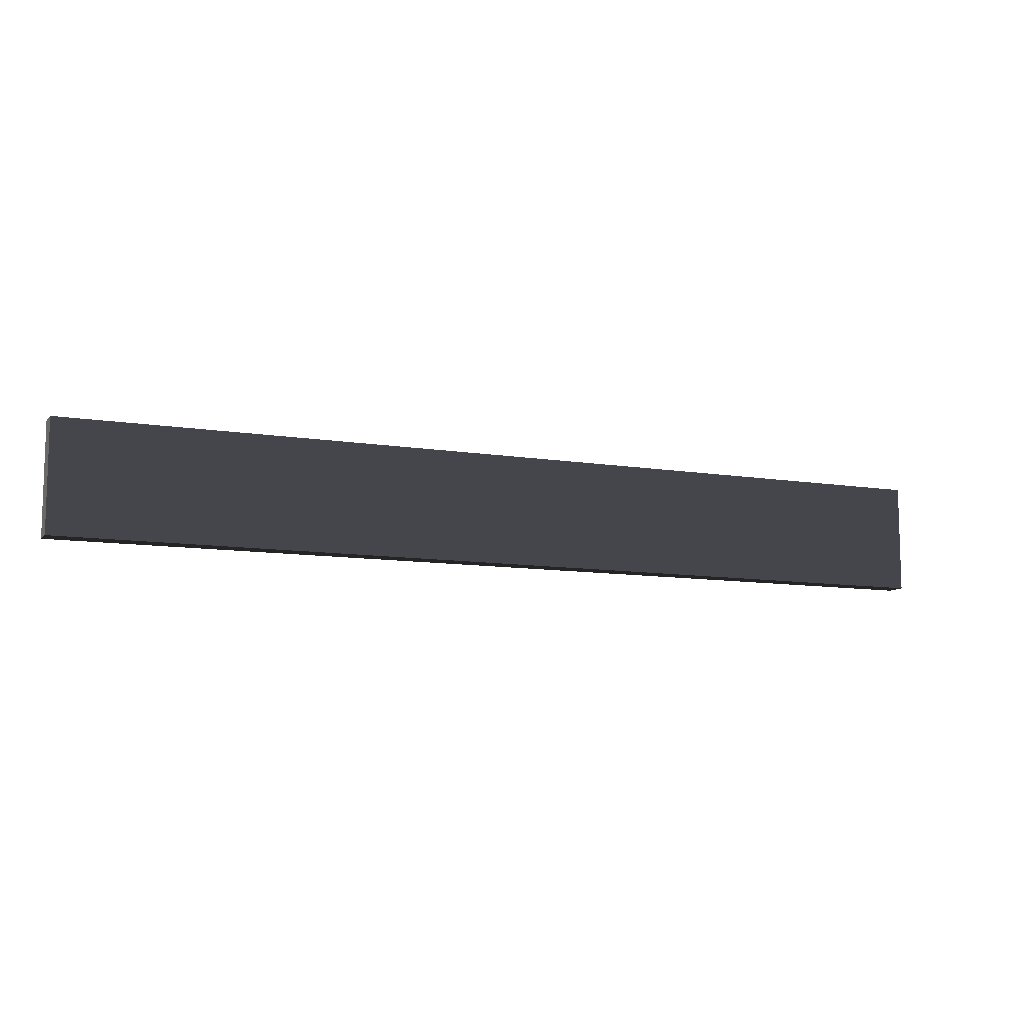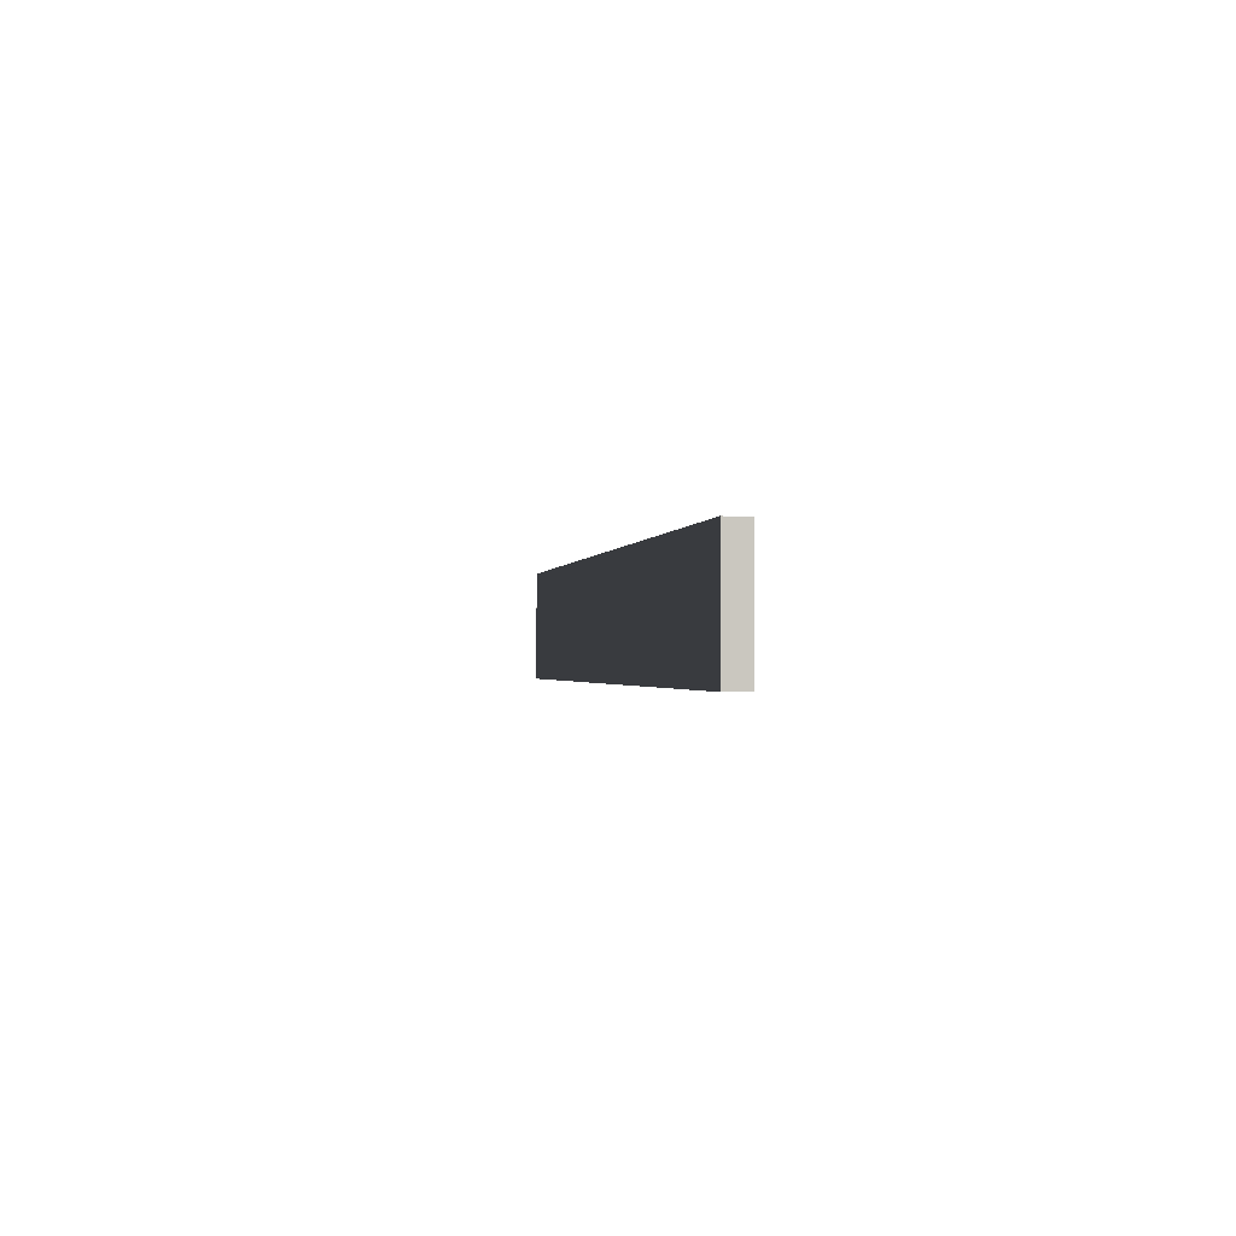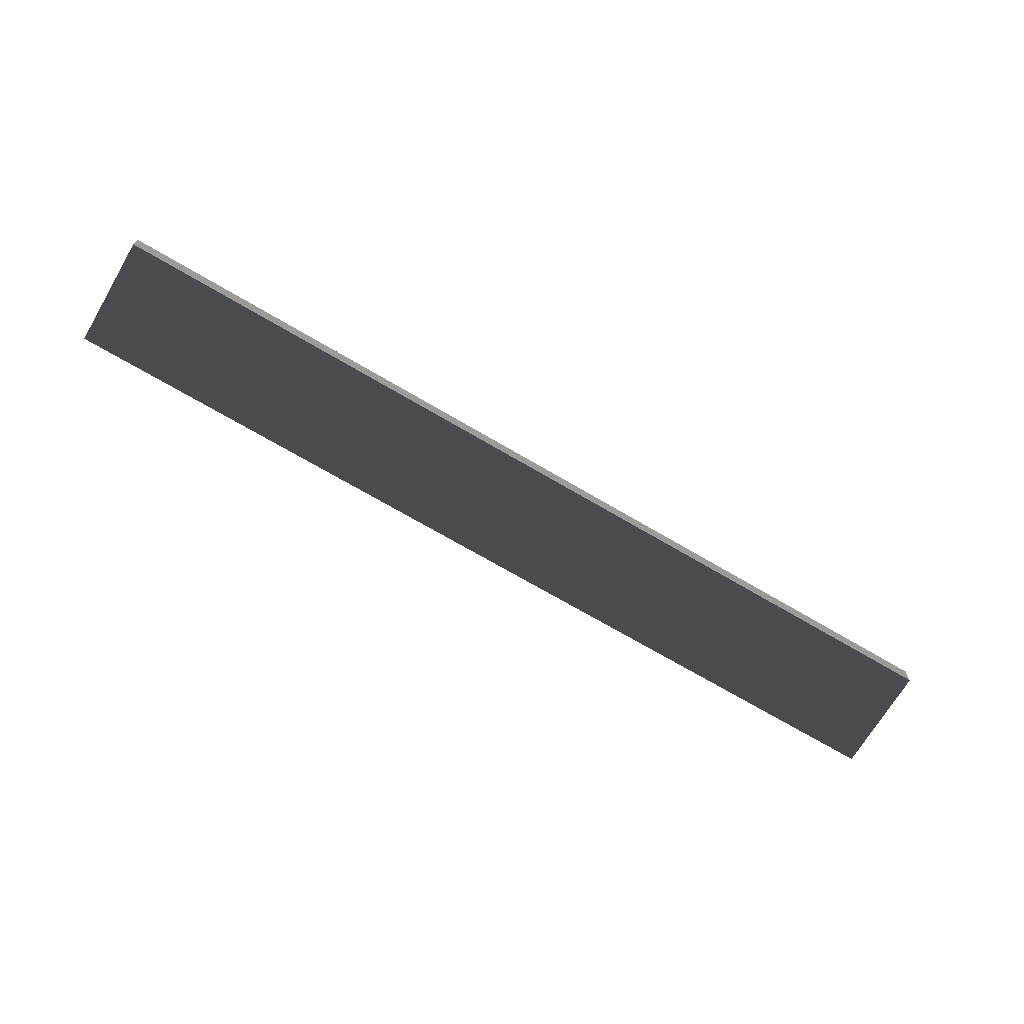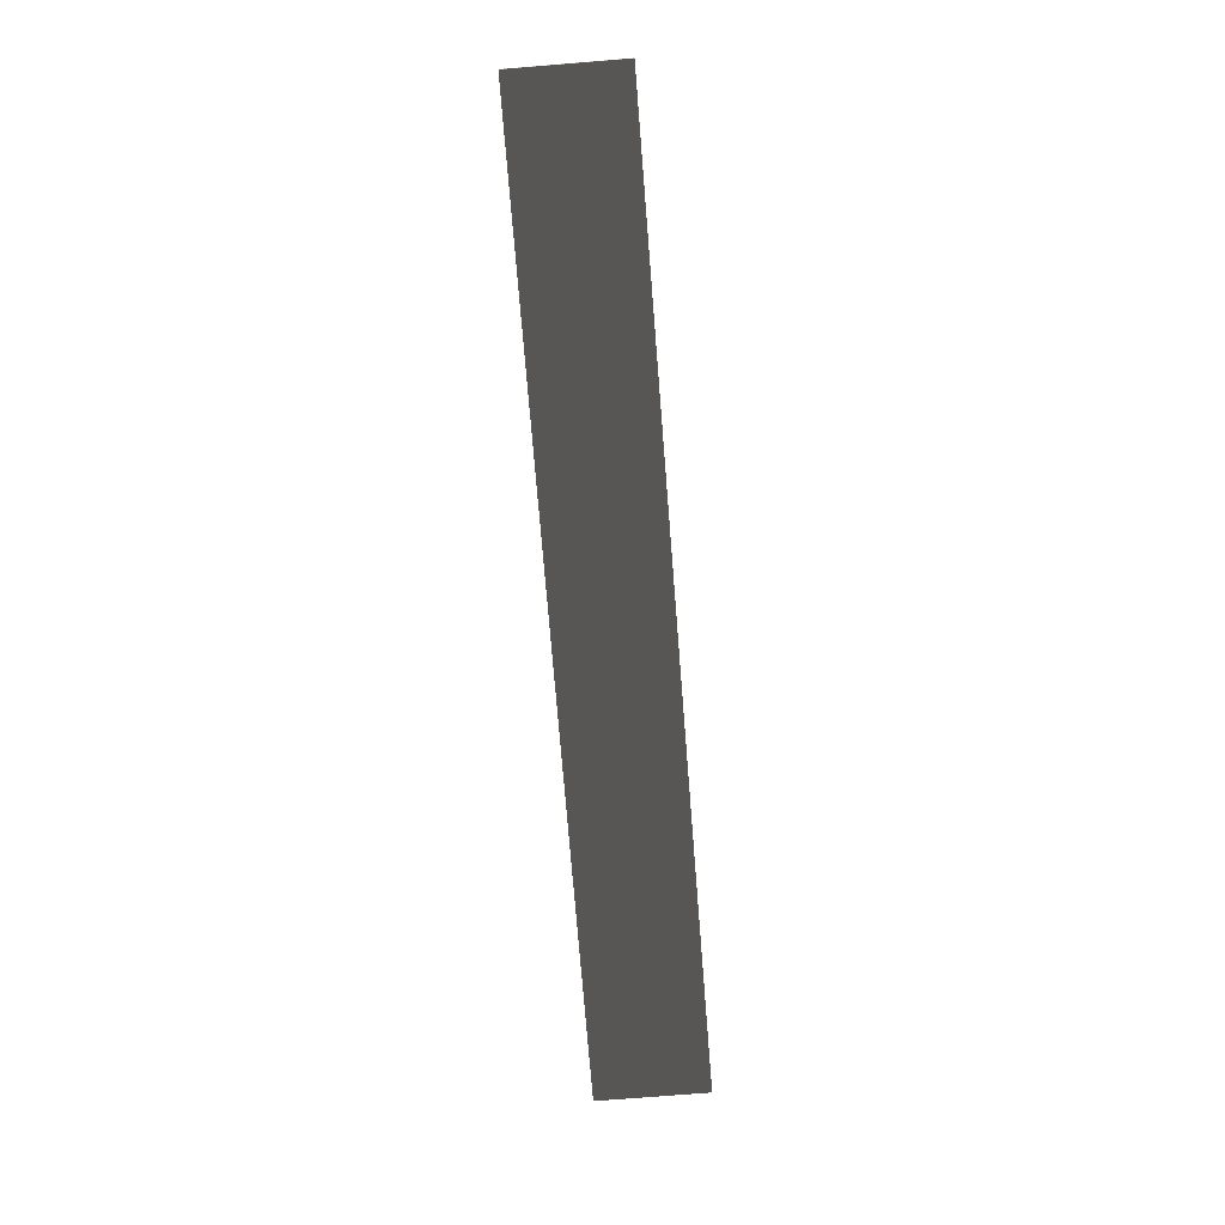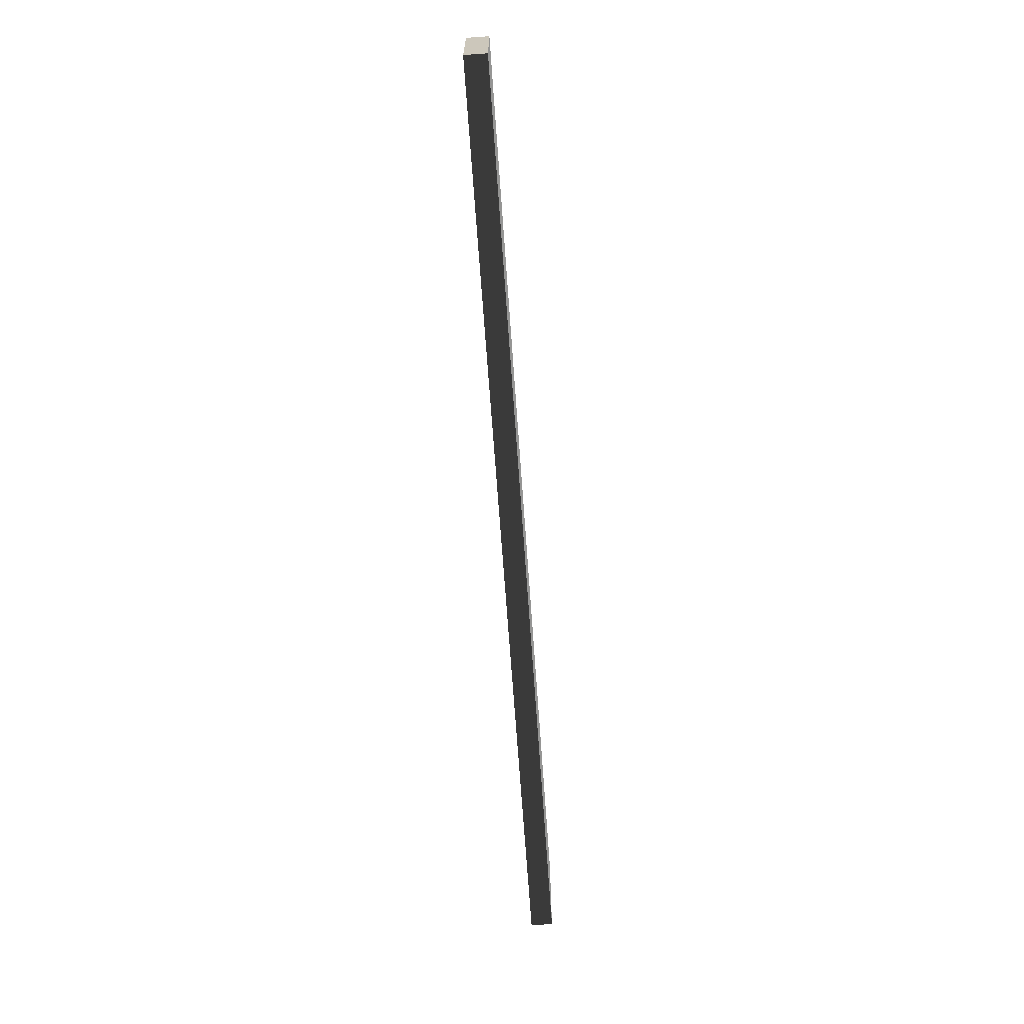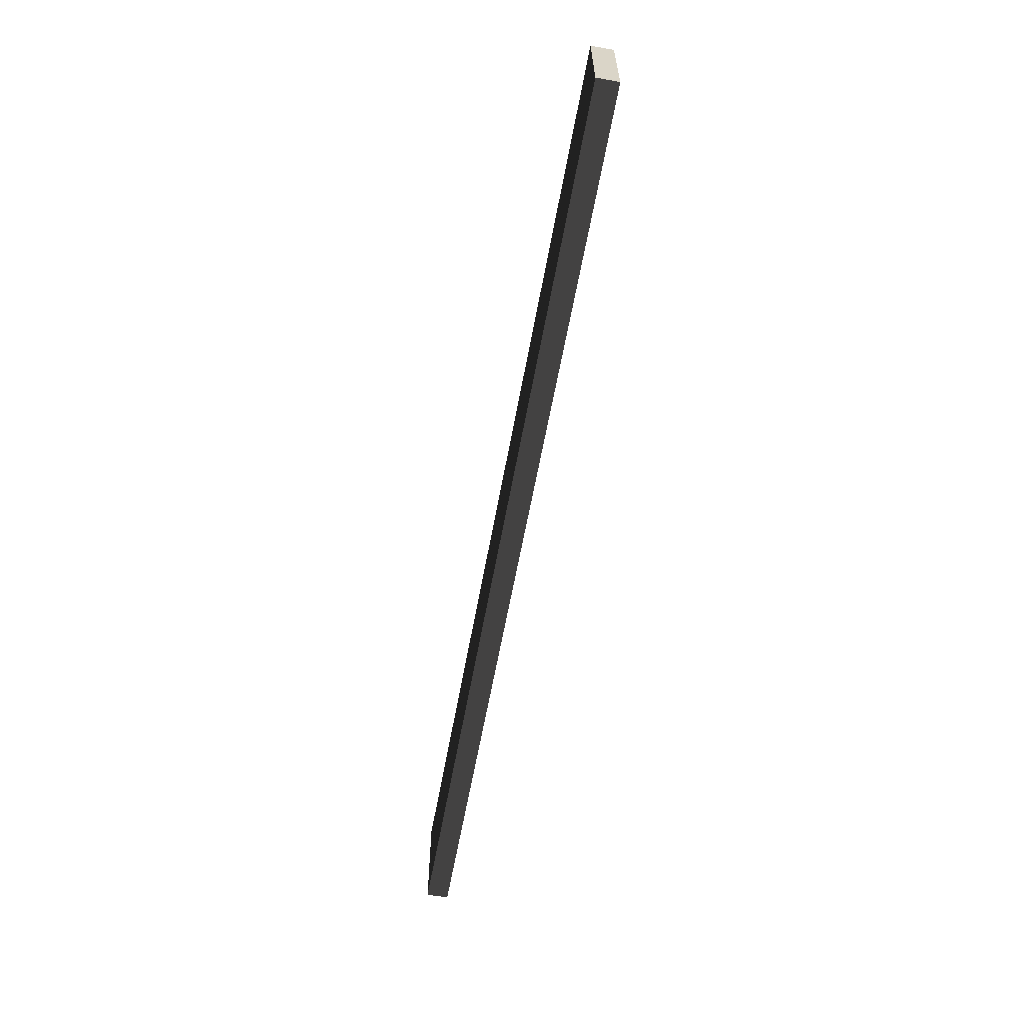
<metadata>
{"format":"obj","ext":"obj","renderer":"f3d","projection":"perspective","resolution":1024,"background":"white","views":[{"elev":-10.0,"azim":-23.2,"up":"+Z"},{"elev":-1.1,"azim":80.7,"up":"+Z"},{"elev":-69.8,"azim":-30.6,"up":"+Y"},{"elev":-74.5,"azim":94.6,"up":"+Y"},{"elev":-67.4,"azim":-86.0,"up":"+Z"},{"elev":-61.3,"azim":-100.3,"up":"+Z"}]}
</metadata>
<code>
v -40.32 -0.48 35.04
v -40.32 0.48 35.04
v -40.32 -0.48 30.24
v -40.32 0.48 30.24
v -0 -0.48 35.04
v 0 0.48 35.04
v -0 -0.48 30.24
v 0 0.48 30.24
f 1 1 2
f 1 2 4
f 1 4 3
f 2 2 1
f 2 1 5
f 2 5 6
f 1 1 3
f 1 3 7
f 1 7 5
f 4 4 2
f 4 2 6
f 4 6 8
f 3 3 4
f 3 4 8
f 3 8 7
f 6 6 5
f 6 5 7
f 6 7 8

</code>
